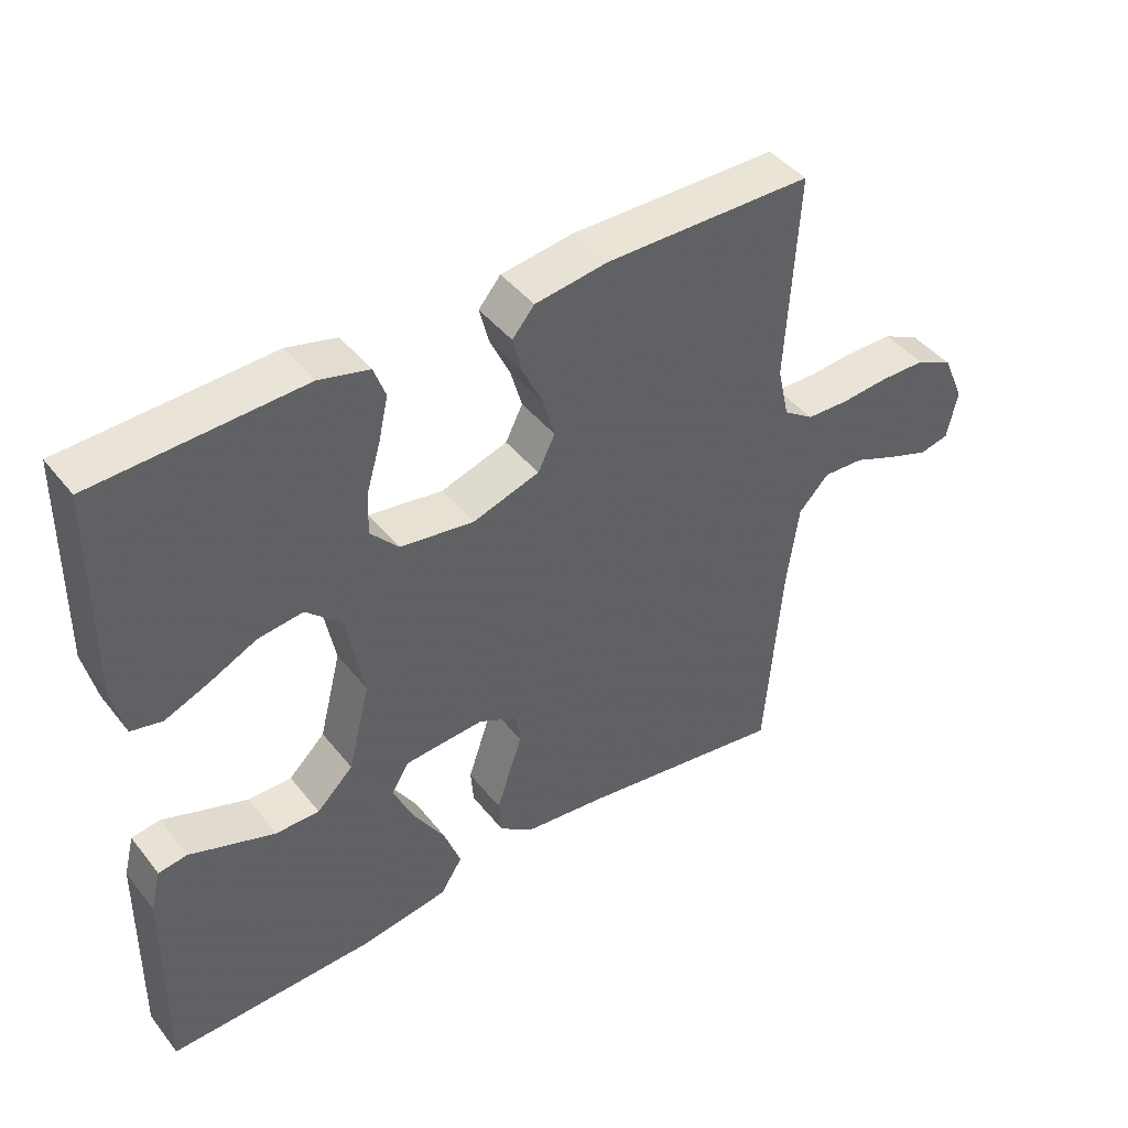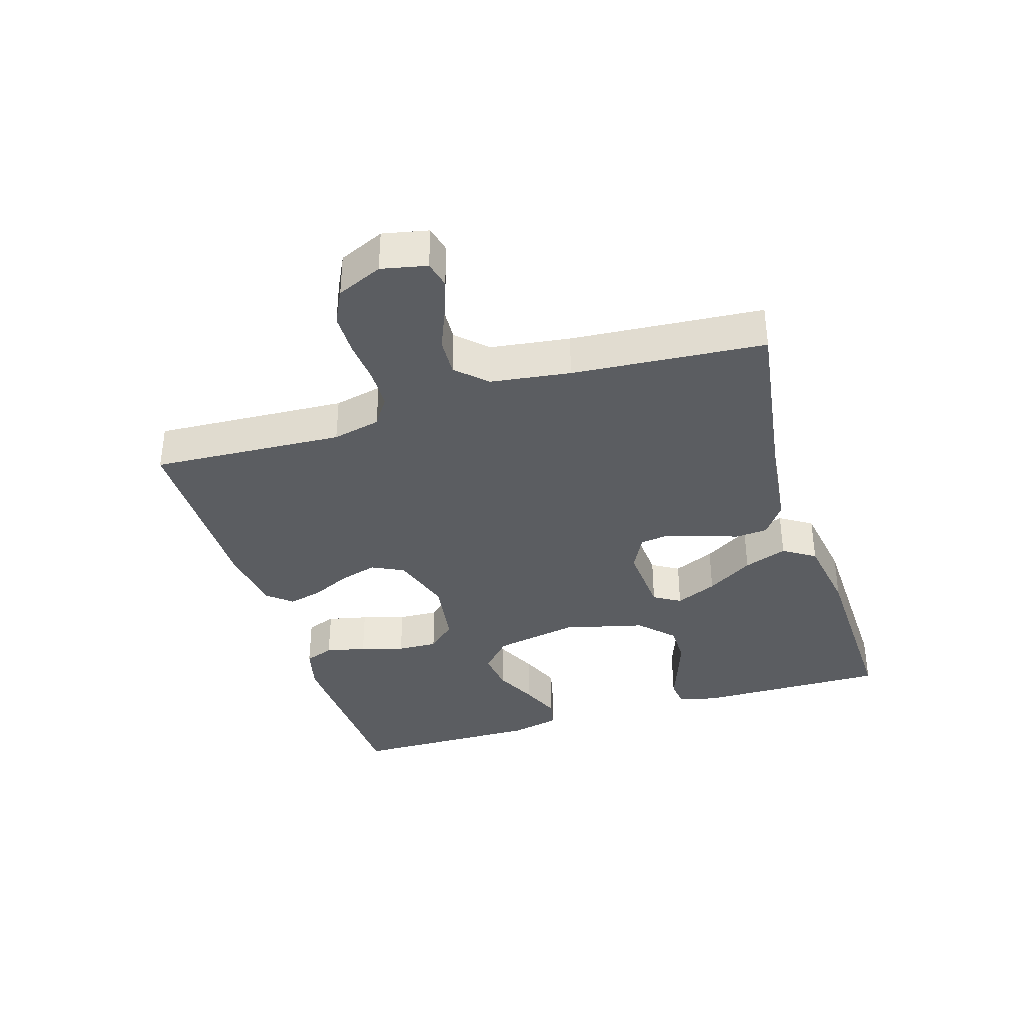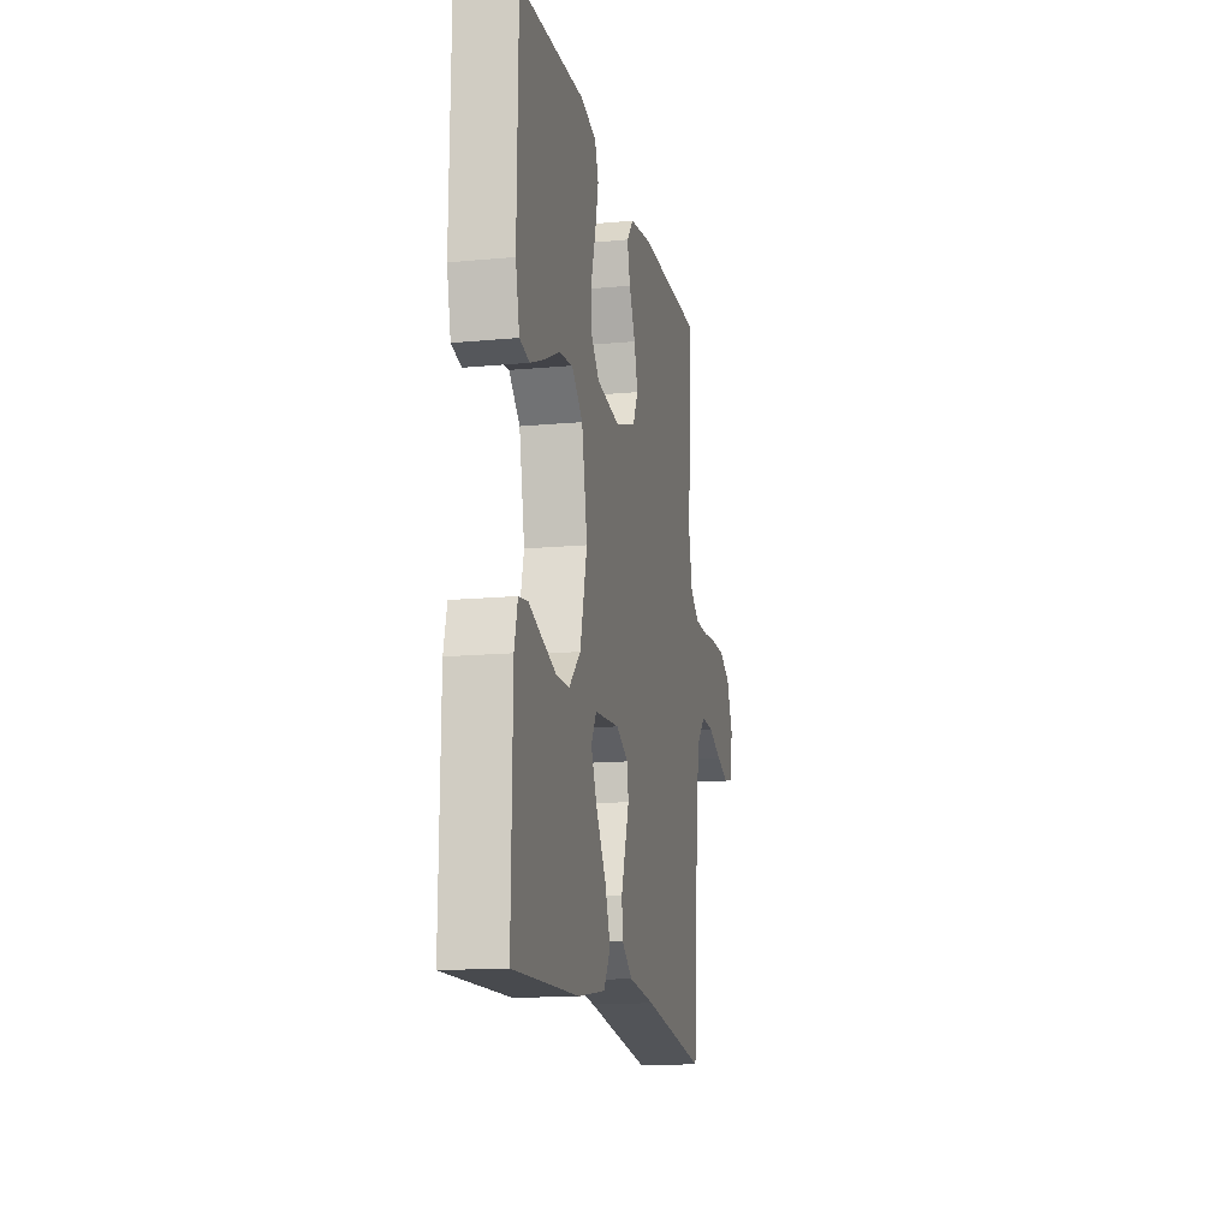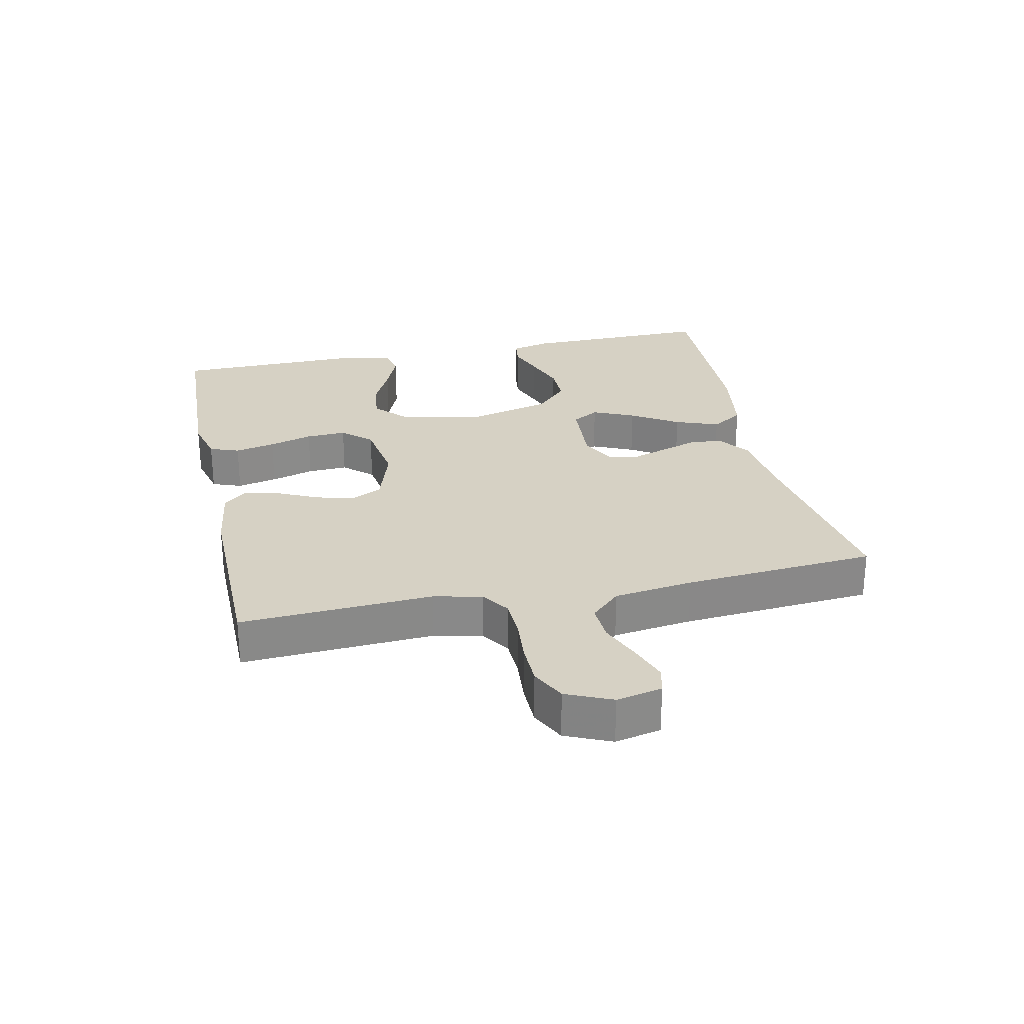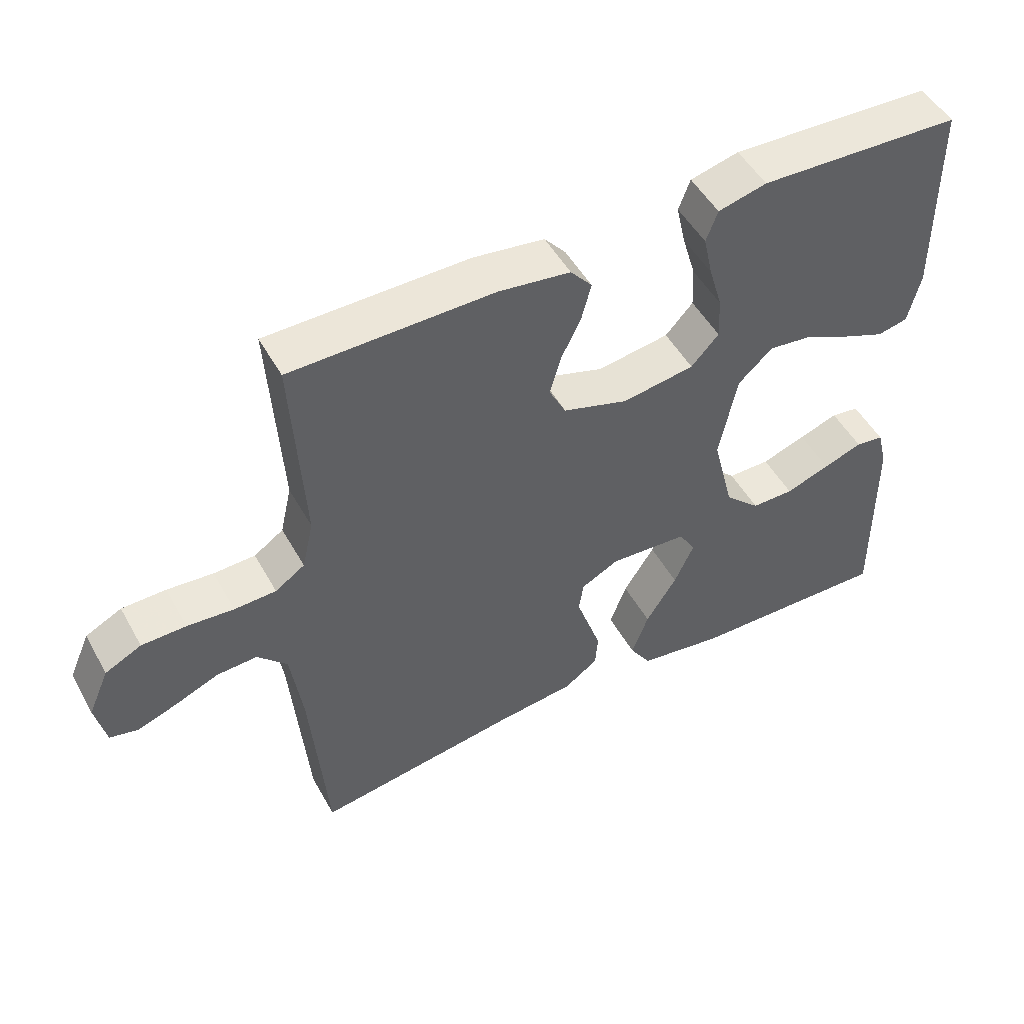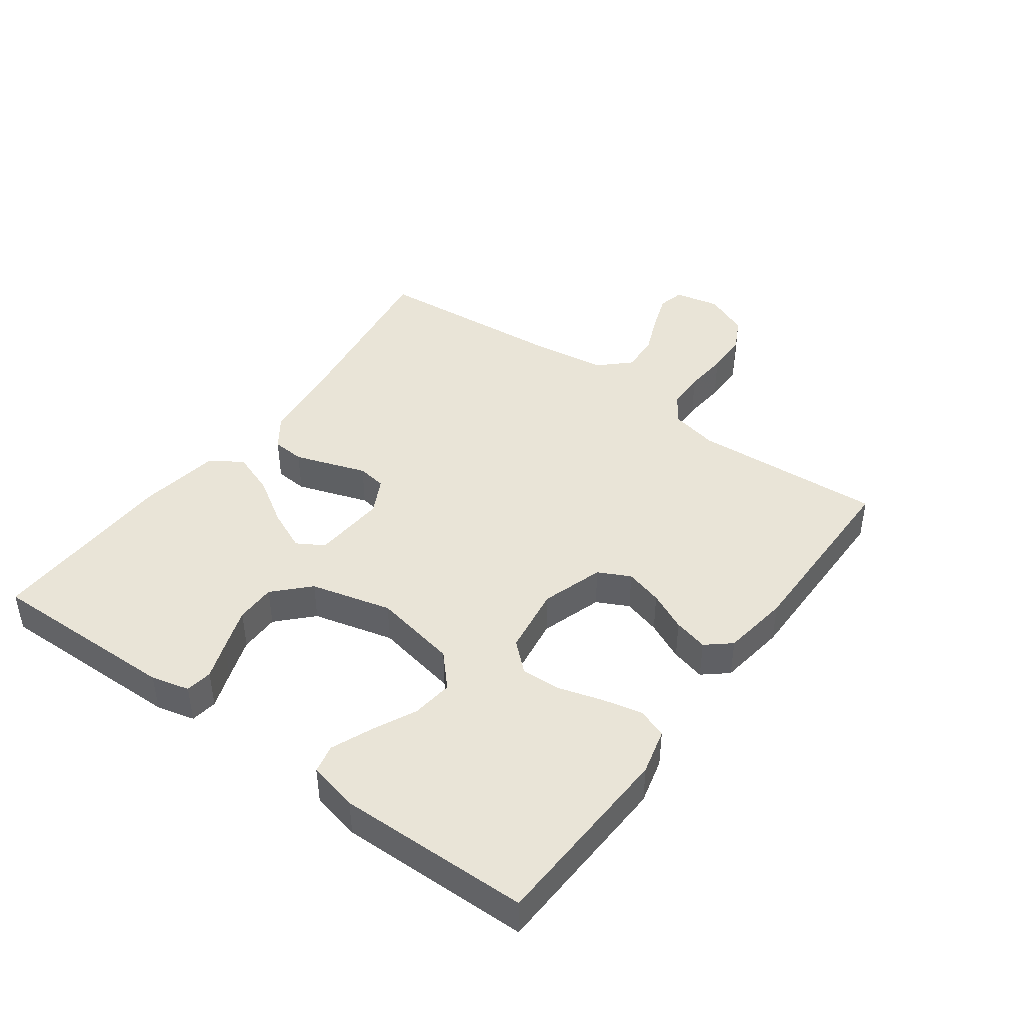
<metadata>
{"format":"obj","ext":"obj","renderer":"f3d","projection":"perspective","resolution":1024,"background":"white","views":[{"elev":43.6,"azim":-35.5,"up":"+Z"},{"elev":-36.1,"azim":107.2,"up":"+Y"},{"elev":-14.6,"azim":-78.5,"up":"+Z"},{"elev":26.9,"azim":77.9,"up":"+Y"},{"elev":50.3,"azim":151.6,"up":"+Z"},{"elev":43.3,"azim":-53.9,"up":"+Y"}]}
</metadata>
<code>
v -0.5 0.07 -0.5
v -0.496 0.07 -0.2
v -0.481 0.07 -0.14
v -0.439 0.07 -0.134
v -0.381 0.07 -0.155
v -0.315 0.07 -0.178
v -0.252 0.07 -0.178
v -0.199 0.07 -0.127
v -0.167 0.07 0
v -0.193 0.07 0.132
v -0.244 0.07 0.179
v -0.309 0.07 0.171
v -0.378 0.07 0.138
v -0.441 0.07 0.112
v -0.486 0.07 0.122
v -0.504 0.07 0.2
v -0.5 0.07 0.5
v -0.2 0.07 0.513
v -0.128 0.07 0.495
v -0.111 0.07 0.449
v -0.125 0.07 0.386
v -0.145 0.07 0.318
v -0.148 0.07 0.255
v -0.107 0.07 0.21
v 0 0.07 0.194
v 0.097 0.07 0.225
v 0.122 0.07 0.275
v 0.105 0.07 0.334
v 0.076 0.07 0.395
v 0.062 0.07 0.449
v 0.094 0.07 0.487
v 0.2 0.07 0.502
v 0.5 0.07 0.5
v 0.483 0.07 0.2
v 0.5 0.07 0.125
v 0.544 0.07 0.095
v 0.606 0.07 0.093
v 0.675 0.07 0.099
v 0.741 0.07 0.098
v 0.795 0.07 0.071
v 0.826 0.07 0
v 0.811 0.07 -0.071
v 0.769 0.07 -0.081
v 0.71 0.07 -0.06
v 0.645 0.07 -0.033
v 0.585 0.07 -0.03
v 0.541 0.07 -0.076
v 0.524 0.07 -0.2
v 0.5 0.07 -0.5
v 0.2 0.07 -0.455
v 0.079 0.07 -0.441
v 0.029 0.07 -0.405
v 0.025 0.07 -0.354
v 0.044 0.07 -0.297
v 0.063 0.07 -0.241
v 0.056 0.07 -0.195
v 0 0.07 -0.166
v -0.116 0.07 -0.174
v -0.141 0.07 -0.216
v -0.112 0.07 -0.281
v -0.066 0.07 -0.354
v -0.041 0.07 -0.422
v -0.073 0.07 -0.472
v -0.2 0.07 -0.492
v -0.5 0 -0.5
v -0.496 0 -0.2
v -0.481 0 -0.14
v -0.439 0 -0.134
v -0.381 0 -0.155
v -0.315 0 -0.178
v -0.252 0 -0.178
v -0.199 0 -0.127
v -0.167 0 0
v -0.193 0 0.132
v -0.244 0 0.179
v -0.309 0 0.171
v -0.378 0 0.138
v -0.441 0 0.112
v -0.486 0 0.122
v -0.504 0 0.2
v -0.5 0 0.5
v -0.2 0 0.513
v -0.128 0 0.495
v -0.111 0 0.449
v -0.125 0 0.386
v -0.145 0 0.318
v -0.148 0 0.255
v -0.107 0 0.21
v 0 0 0.194
v 0.097 0 0.225
v 0.122 0 0.275
v 0.105 0 0.334
v 0.076 0 0.395
v 0.062 0 0.449
v 0.094 0 0.487
v 0.2 0 0.502
v 0.5 0 0.5
v 0.483 0 0.2
v 0.5 0 0.125
v 0.544 0 0.095
v 0.606 0 0.093
v 0.675 0 0.099
v 0.741 0 0.098
v 0.795 0 0.071
v 0.826 0 0
v 0.811 0 -0.071
v 0.769 0 -0.081
v 0.71 0 -0.06
v 0.645 0 -0.033
v 0.585 0 -0.03
v 0.541 0 -0.076
v 0.524 0 -0.2
v 0.5 0 -0.5
v 0.2 0 -0.455
v 0.079 0 -0.441
v 0.029 0 -0.405
v 0.025 0 -0.354
v 0.044 0 -0.297
v 0.063 0 -0.241
v 0.056 0 -0.195
v 0 0 -0.166
v -0.116 0 -0.174
v -0.141 0 -0.216
v -0.112 0 -0.281
v -0.066 0 -0.354
v -0.041 0 -0.422
v -0.073 0 -0.472
v -0.2 0 -0.492
f 60 61 62 63
f 59 60 63 64
f 52 53 54 55
f 50 51 52 55
f 48 49 50 55
f 47 48 55 56
f 46 47 56 57
f 42 43 44 45
f 40 41 42 45
f 40 45 46
f 37 38 39 40
f 36 37 40 46
f 35 36 46 57
f 31 32 33 34
f 28 29 30 31
f 27 28 31 34
f 26 27 34 35
f 19 20 21 22
f 17 18 19 22
f 17 22 23
f 16 17 23 24
f 12 13 14 15
f 12 15 16
f 11 12 16 24
f 2 3 4 5
f 2 5 6
f 59 64 1 2
f 58 59 2
f 25 26 35 57
f 10 11 24 25
f 9 10 25 57
f 8 9 57 58
f 2 6 7
f 58 2 7
f 7 8 58
f 127 126 125 124
f 128 127 124 123
f 119 118 117 116
f 119 116 115 114
f 119 114 113 112
f 120 119 112 111
f 121 120 111 110
f 109 108 107 106
f 109 106 105 104
f 110 109 104
f 104 103 102 101
f 110 104 101 100
f 121 110 100 99
f 98 97 96 95
f 95 94 93 92
f 98 95 92 91
f 99 98 91 90
f 86 85 84 83
f 86 83 82 81
f 87 86 81
f 88 87 81 80
f 79 78 77 76
f 80 79 76
f 88 80 76 75
f 69 68 67 66
f 70 69 66
f 66 65 128 123
f 66 123 122
f 121 99 90 89
f 89 88 75 74
f 121 89 74 73
f 122 121 73 72
f 71 70 66
f 71 66 122
f 122 72 71
f 1 65 66 2
f 2 66 67 3
f 3 67 68 4
f 4 68 69 5
f 5 69 70 6
f 6 70 71 7
f 7 71 72 8
f 8 72 73 9
f 9 73 74 10
f 10 74 75 11
f 11 75 76 12
f 12 76 77 13
f 13 77 78 14
f 14 78 79 15
f 15 79 80 16
f 16 80 81 17
f 17 81 82 18
f 18 82 83 19
f 19 83 84 20
f 20 84 85 21
f 21 85 86 22
f 22 86 87 23
f 23 87 88 24
f 24 88 89 25
f 25 89 90 26
f 26 90 91 27
f 27 91 92 28
f 28 92 93 29
f 29 93 94 30
f 30 94 95 31
f 31 95 96 32
f 32 96 97 33
f 33 97 98 34
f 34 98 99 35
f 35 99 100 36
f 36 100 101 37
f 37 101 102 38
f 38 102 103 39
f 39 103 104 40
f 40 104 105 41
f 41 105 106 42
f 42 106 107 43
f 43 107 108 44
f 44 108 109 45
f 45 109 110 46
f 46 110 111 47
f 47 111 112 48
f 48 112 113 49
f 49 113 114 50
f 50 114 115 51
f 51 115 116 52
f 52 116 117 53
f 53 117 118 54
f 54 118 119 55
f 55 119 120 56
f 56 120 121 57
f 57 121 122 58
f 58 122 123 59
f 59 123 124 60
f 60 124 125 61
f 61 125 126 62
f 62 126 127 63
f 63 127 128 64
f 64 128 65 1

</code>
